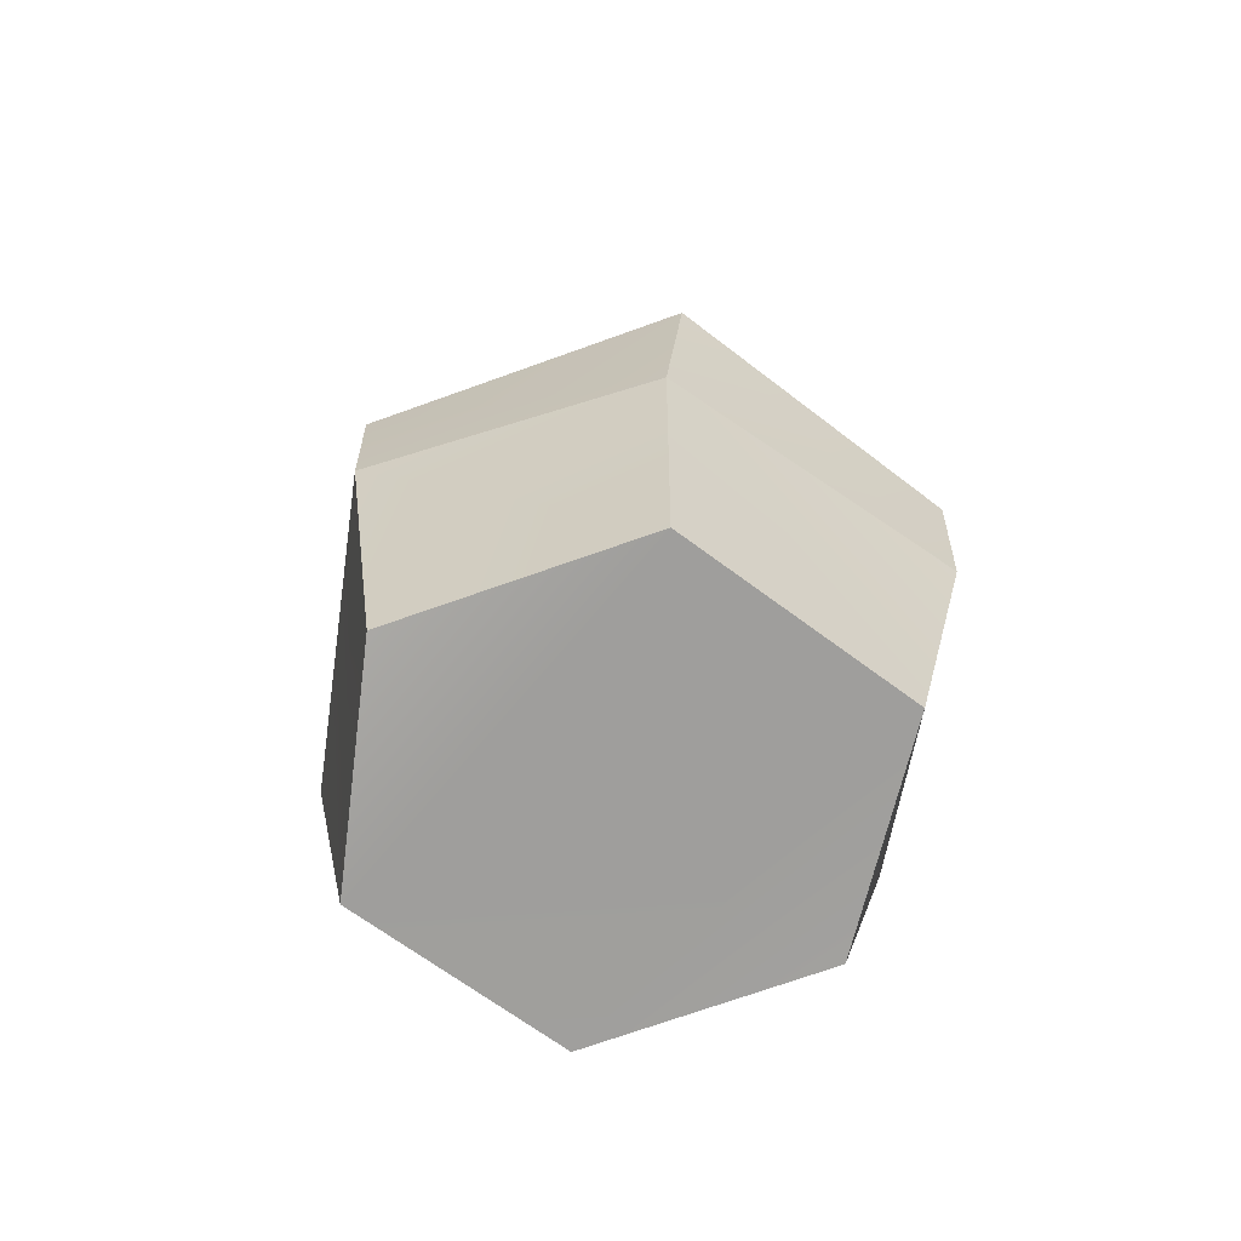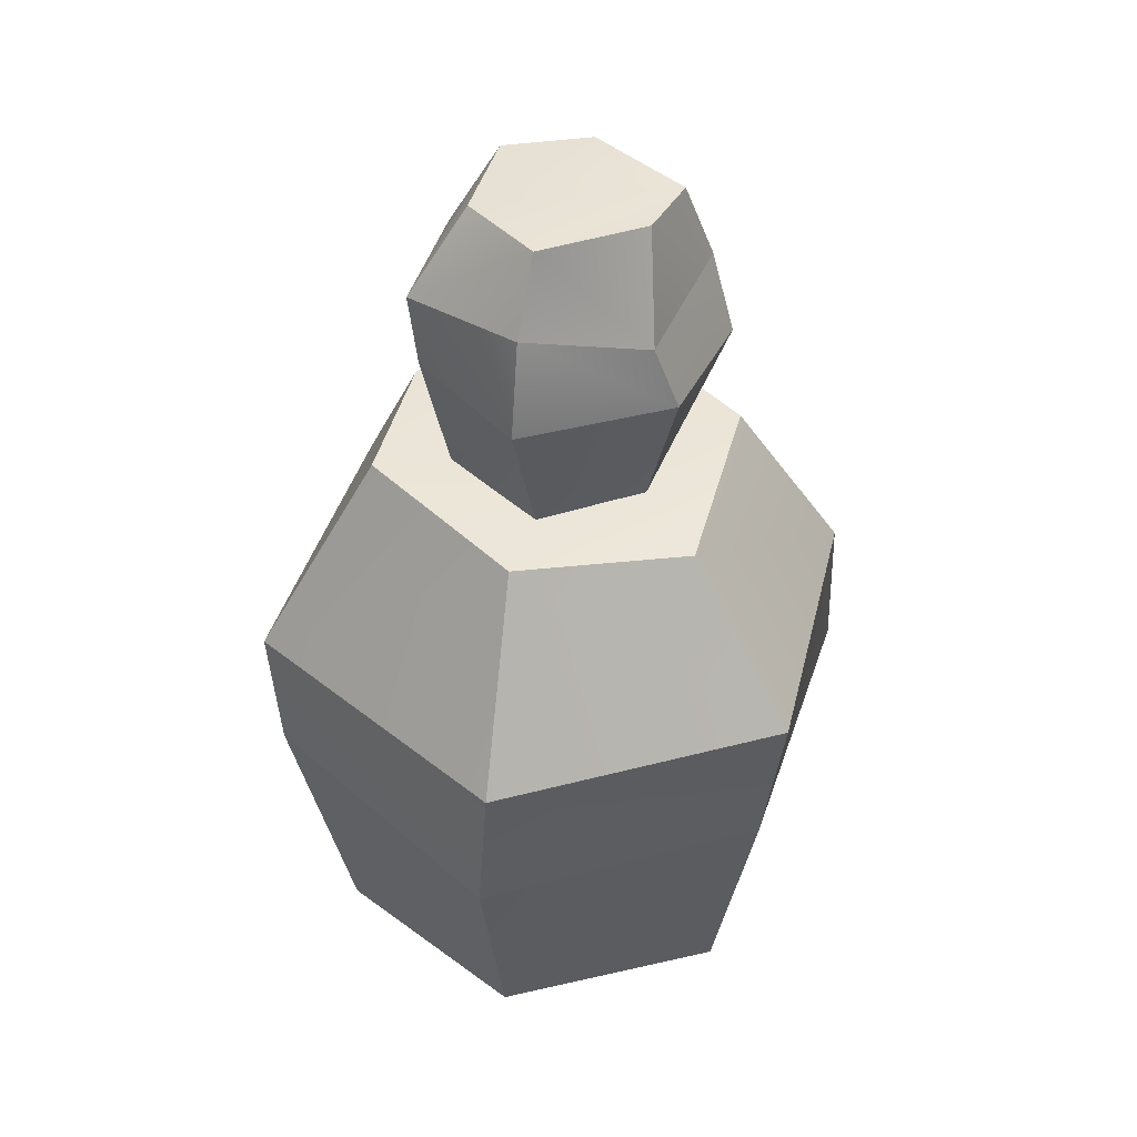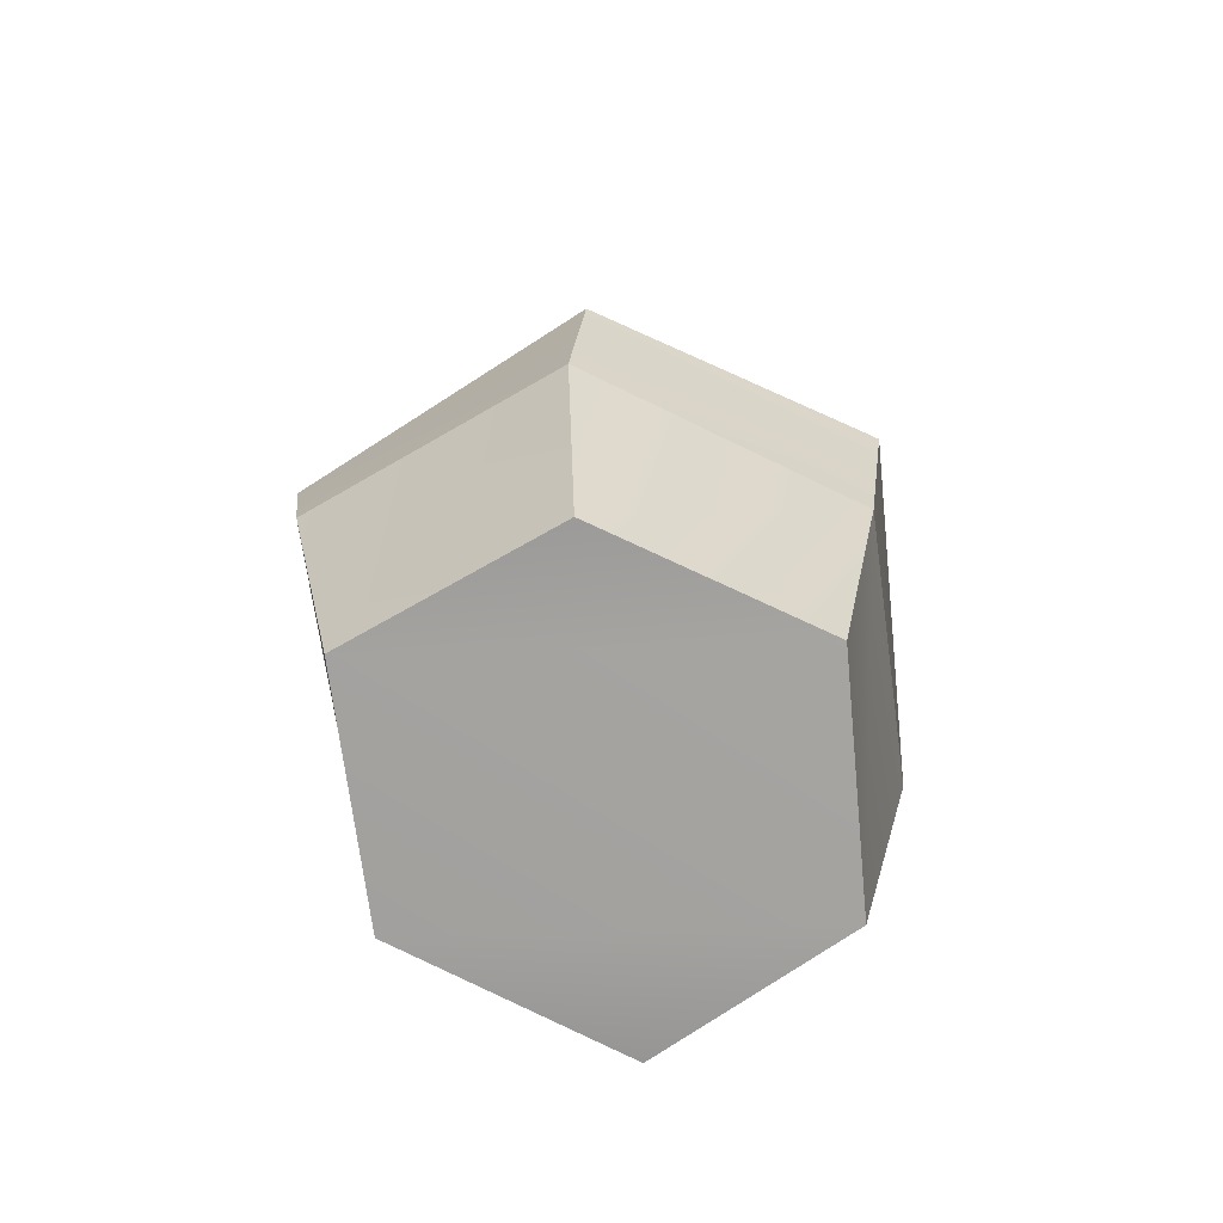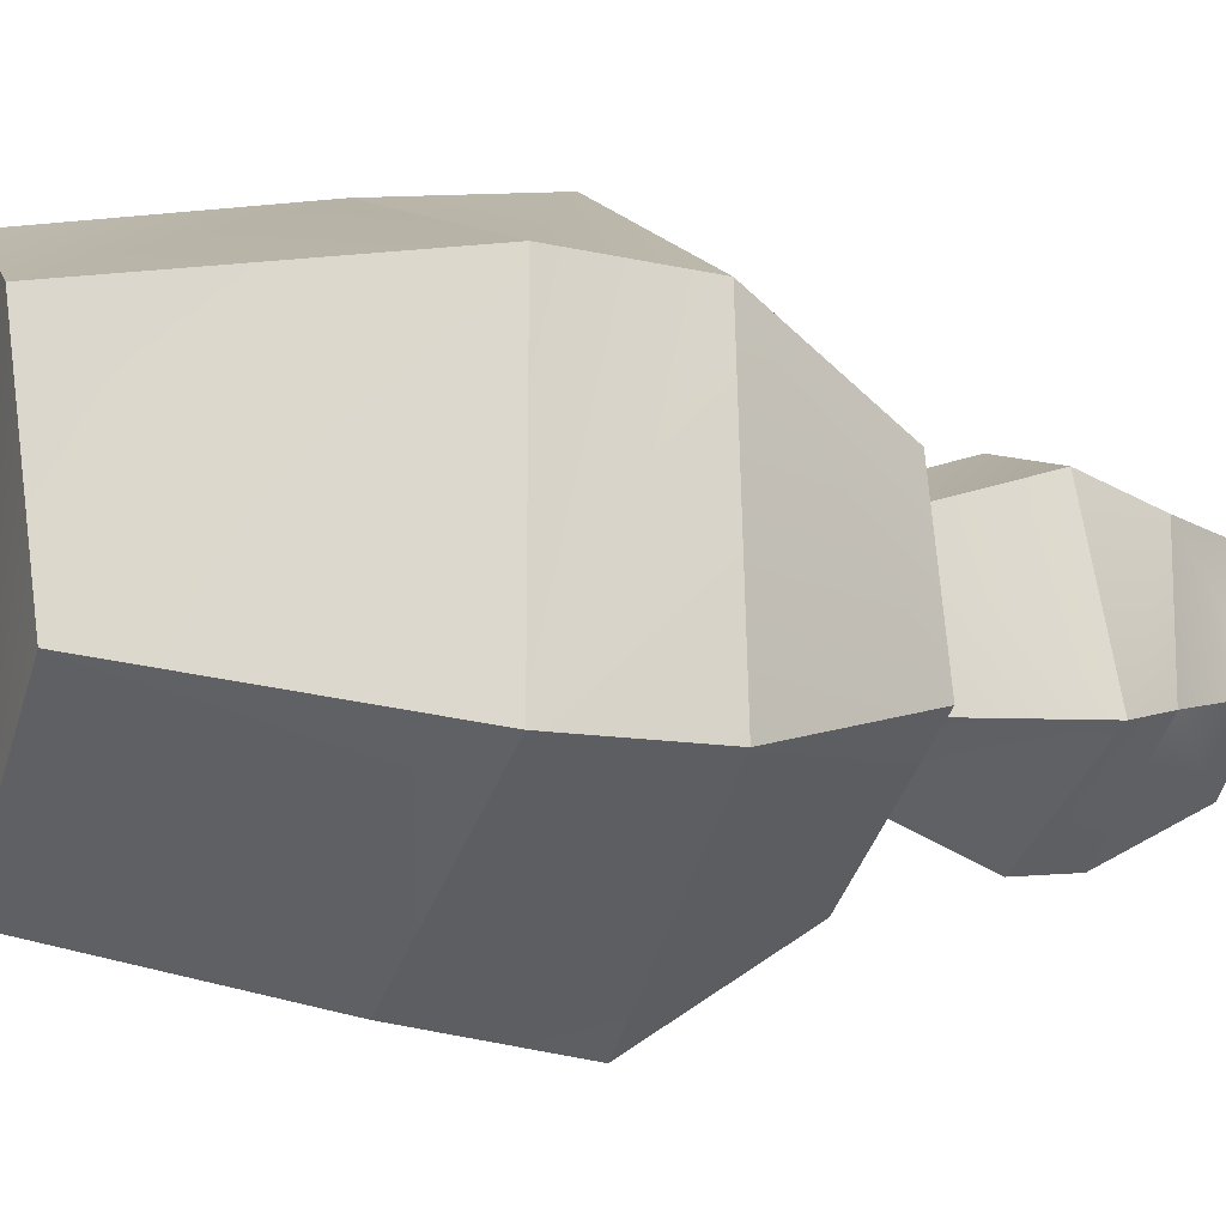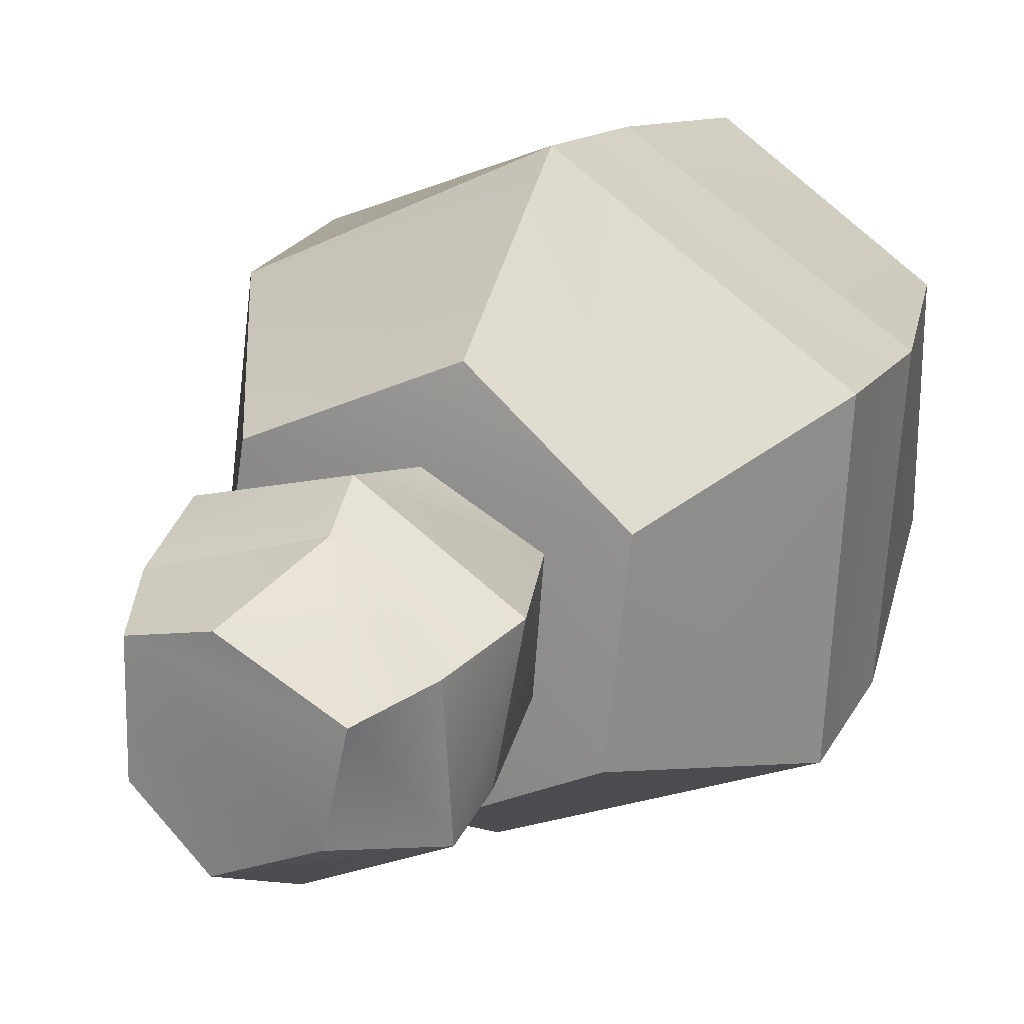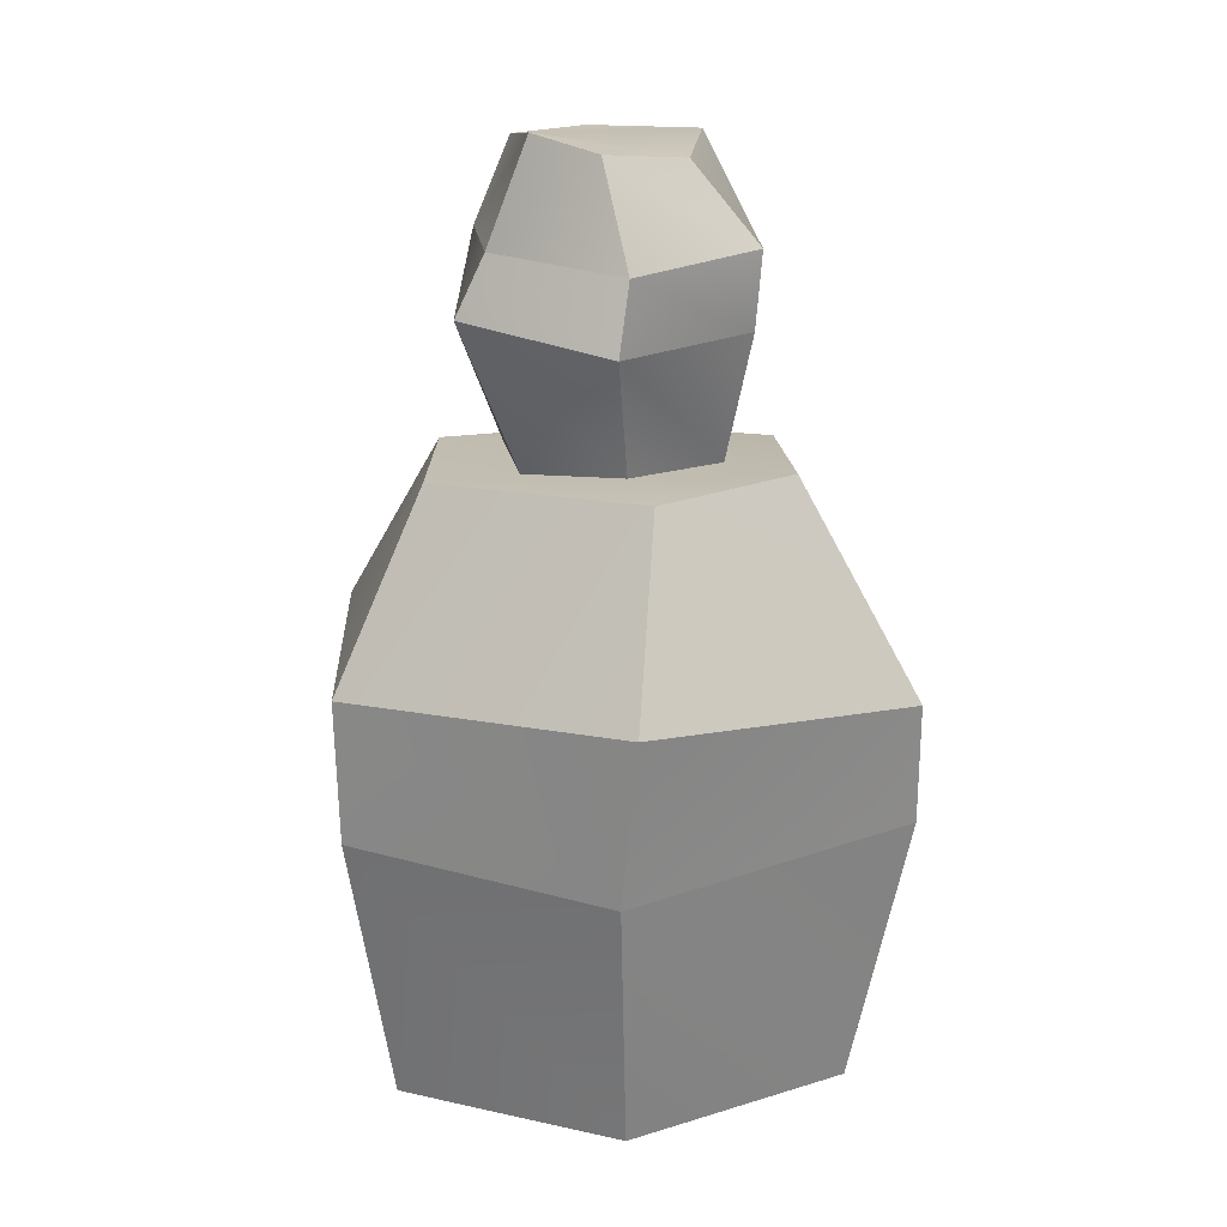
<metadata>
{"format":"obj","ext":"obj","renderer":"f3d","projection":"perspective","resolution":1024,"background":"white","views":[{"elev":-70.3,"azim":166.0,"up":"+Y"},{"elev":42.4,"azim":-49.2,"up":"+Y"},{"elev":-71.5,"azim":-59.9,"up":"+Y"},{"elev":-11.9,"azim":67.5,"up":"+Z"},{"elev":22.9,"azim":-155.6,"up":"+Z"},{"elev":18.9,"azim":172.5,"up":"+Y"}]}
</metadata>
<code>
g Cactus_2_Green
v 0.9613 -0.09052 0.6351
v -0.07308 0.04509 1.122
v -1.033 0.04861 -0.6462
v 0.08803 0.04292 -1.113
v -1.03 0.02896 0.4678
v -0.1044 1.286 1.396
v -1.325 1.225 0.5923
v -1.292 1.414 -0.8039
v -1.275 2.021 -0.8938
v 0.08515 2.142 -1.462
v 0.1449 1.318 -1.357
v 0.3899 4.484 -0.1455
v 0.4242 4.411 0.3616
v 0.5961 3.987 0.406
v 0.5983 3.989 -0.2668
v 1.32 1.377 -0.6294
v 1.161 1.442 0.8881
v 1.099 0.008244 -0.4542
v 0.7705 2.963 0.4957
v 0.8974 2.988 -0.3721
v -0.7502 3.023 -0.5698
v -0.8243 2.948 0.3795
v -0.1349 2.117 1.535
v -1.352 2.025 0.686
v 0.6149 3.595 0.5294
v -0.1192 3.946 0.6395
v -0.05159 3.633 0.7367
v -0.2945 4.385 -0.31
v -0.4336 4.441 0.2064
v -0.5967 4.069 0.25
v 0.06645 4.43 0.4554
v 1.205 2.093 0.8407
v 1.34 2.075 -0.637
v -0.7009 3.613 0.3016
v -0.6038 4.002 -0.4163
v -0.58 3.627 -0.3832
v 0.4752 2.967 0.3411
v 0.02564 2.941 0.5001
v -0.4627 3.018 -0.318
v 0.005757 3.015 -0.5239
v -0.4816 2.956 0.2442
v -0.1238 2.887 0.9215
v -0.05613 3.005 -0.9352
v 0.02736 3.95 -0.7453
v 0.07941 3.605 -0.7844
v 0.7459 3.706 -0.3463
v 0.1142 4.431 -0.4816
v 0.4637 3.001 -0.3357
f 1 2 3 4
f 5 2 6 7
f 3 5 7 8
f 8 9 10 11
f 12 13 14 15
f 16 17 1 18
f 19 20 21 22
f 6 23 24 7
f 25 14 26 27
f 11 4 3 8
f 3 2 5
f 4 18 1
f 13 12 28 29
f 29 30 26 31
f 20 19 32 33
f 34 30 35 36
f 14 13 31 26
f 37 38 39 40
f 39 41 34 36
f 1 17 6 2
f 42 19 22
f 16 18 4 11
f 21 20 43
f 17 32 23 6
f 36 35 44 45
f 45 44 15 46
f 45 40 39 36
f 15 44 47 12
f 37 25 27 38
f 9 24 22 21
f 41 38 27 34
f 33 10 43 20
f 27 26 30 34
f 39 38 41
f 40 48 37
f 47 44 35 28
f 43 10 9 21
f 22 24 23 42
f 46 15 14 25
f 7 24 9 8
f 46 48 40 45
f 11 10 33 16
f 35 30 29 28
f 31 13 29
f 32 19 42 23
f 28 12 47
f 46 25 37 48
f 16 33 32 17

</code>
